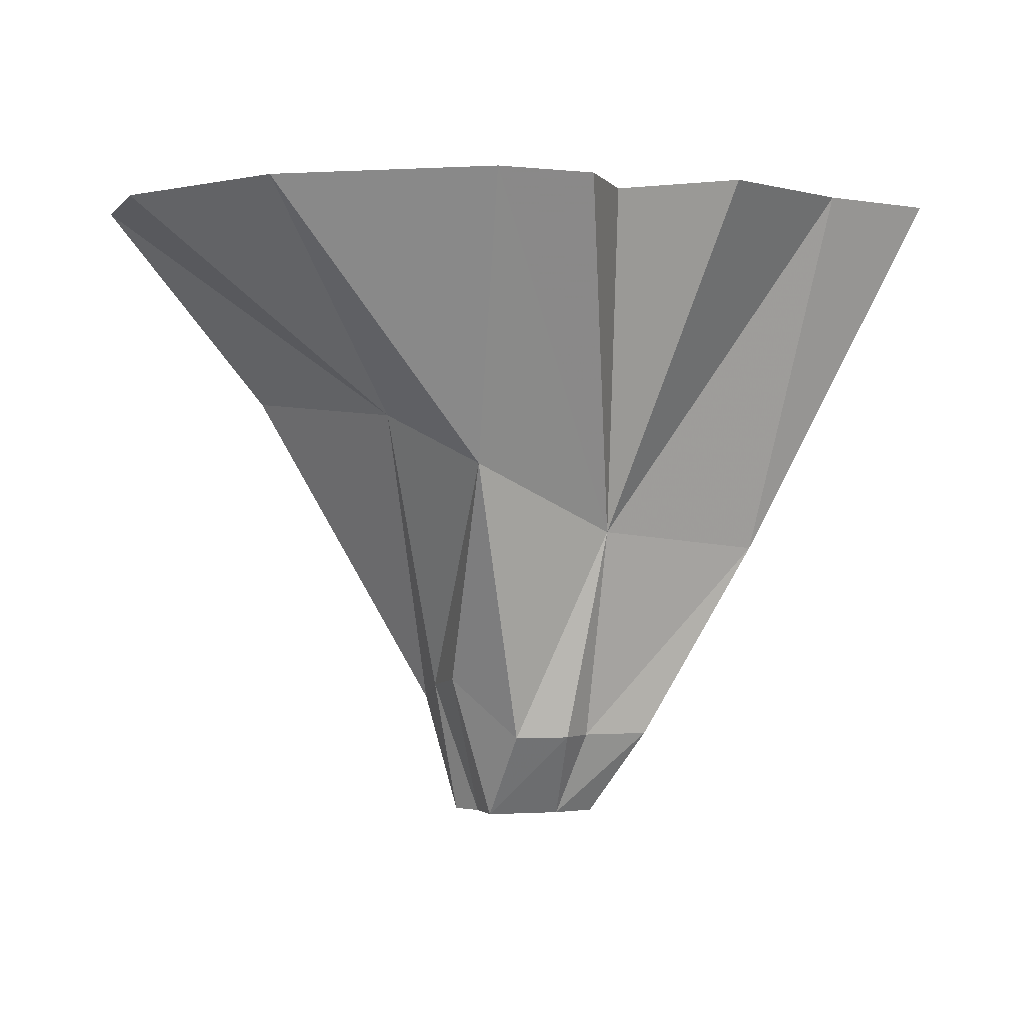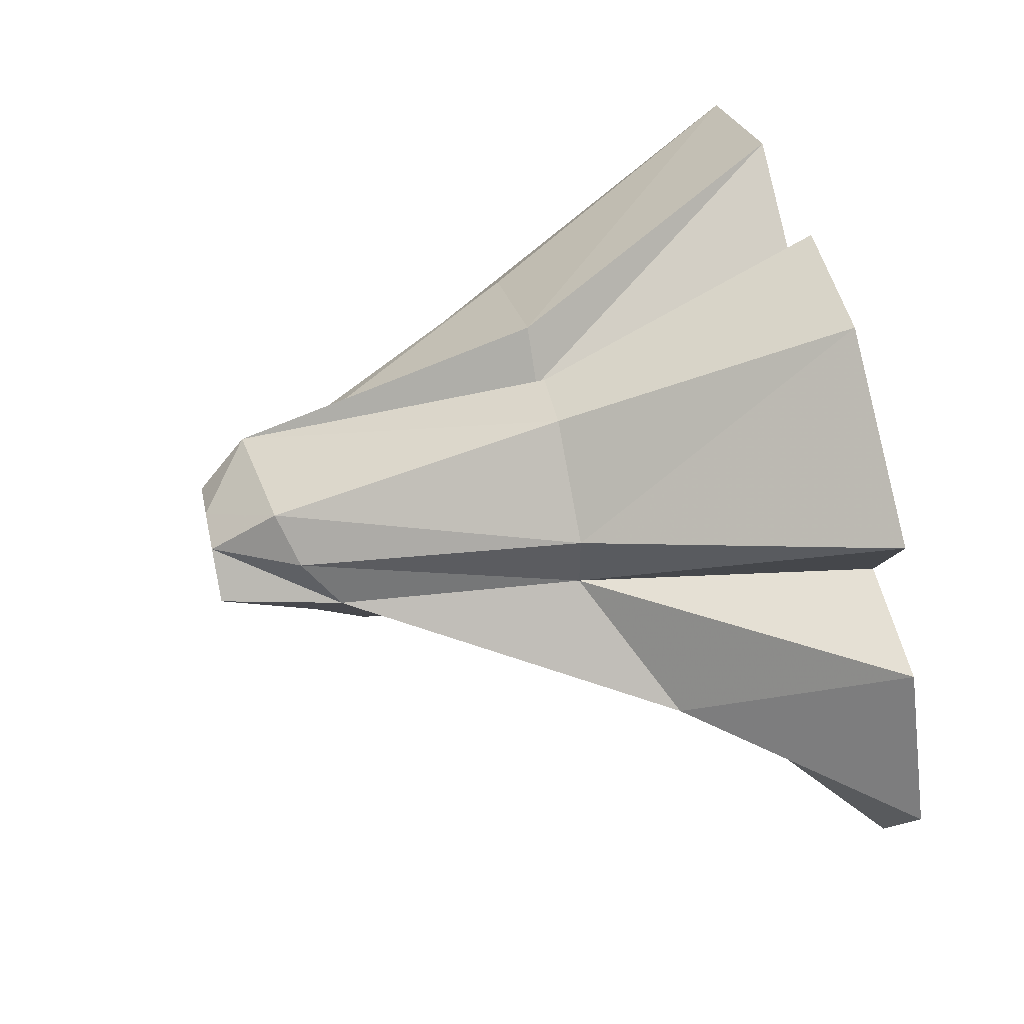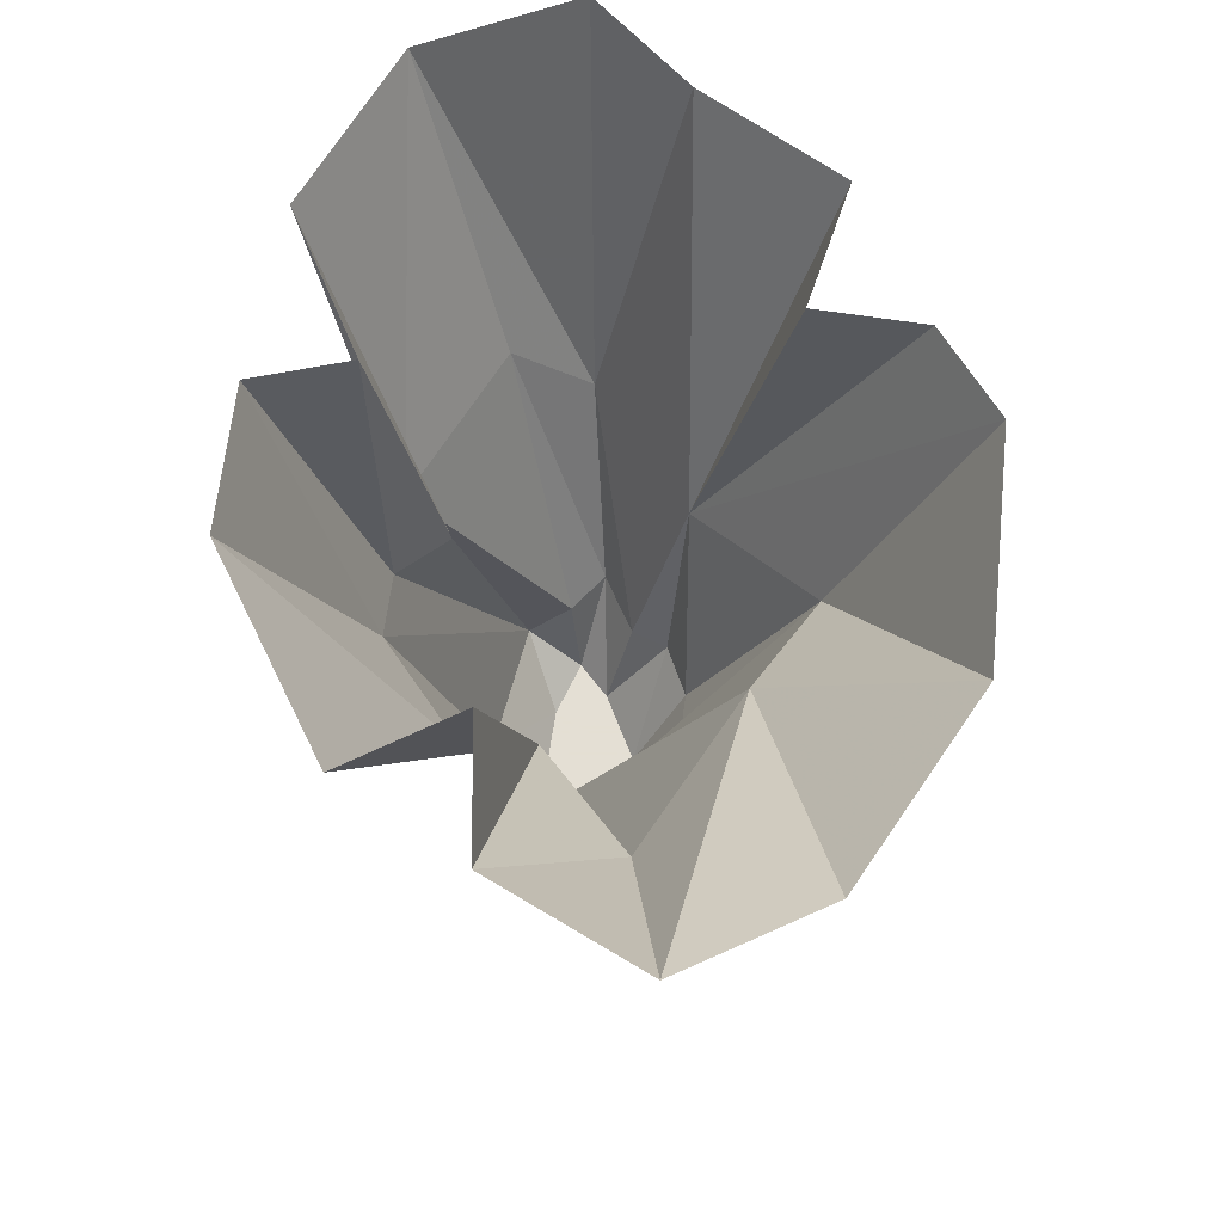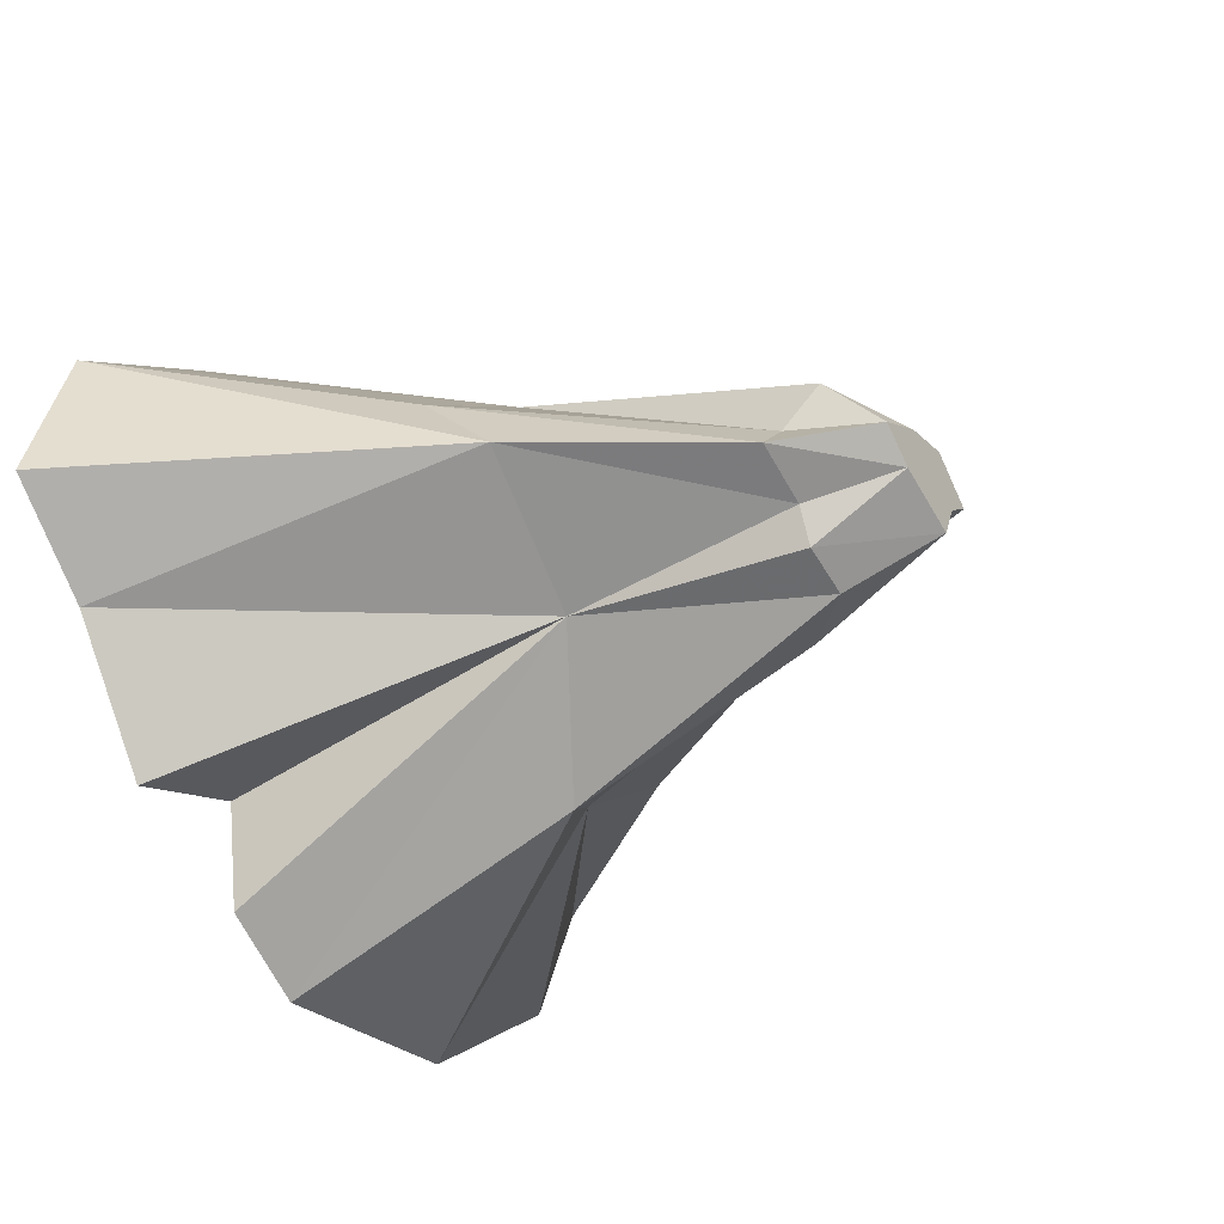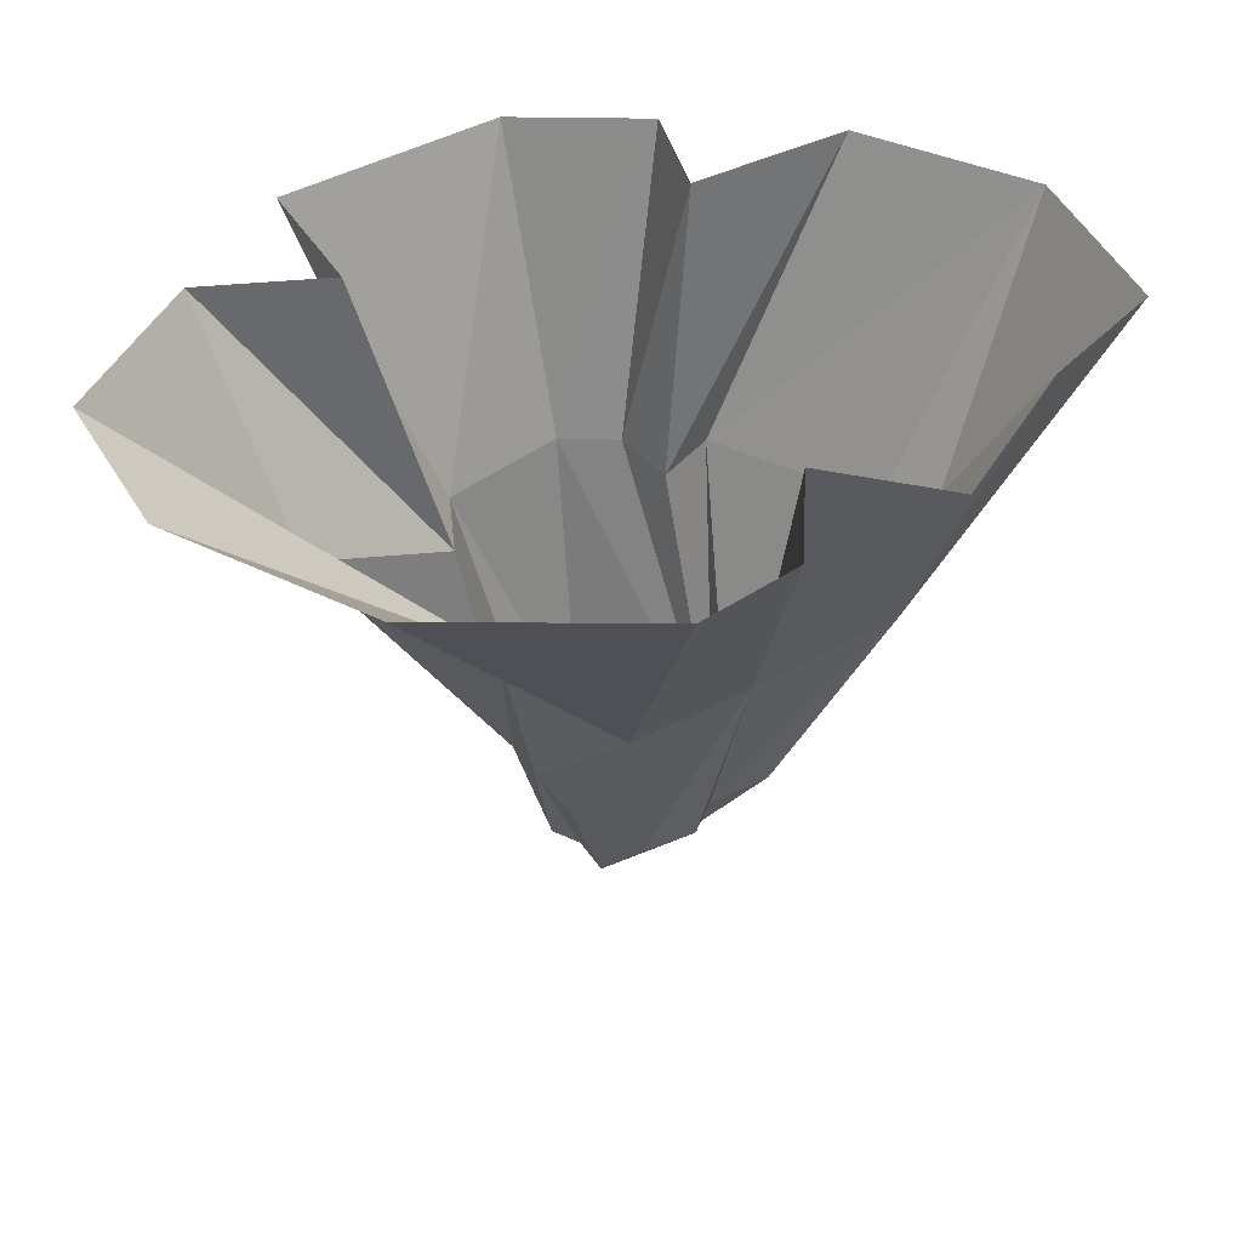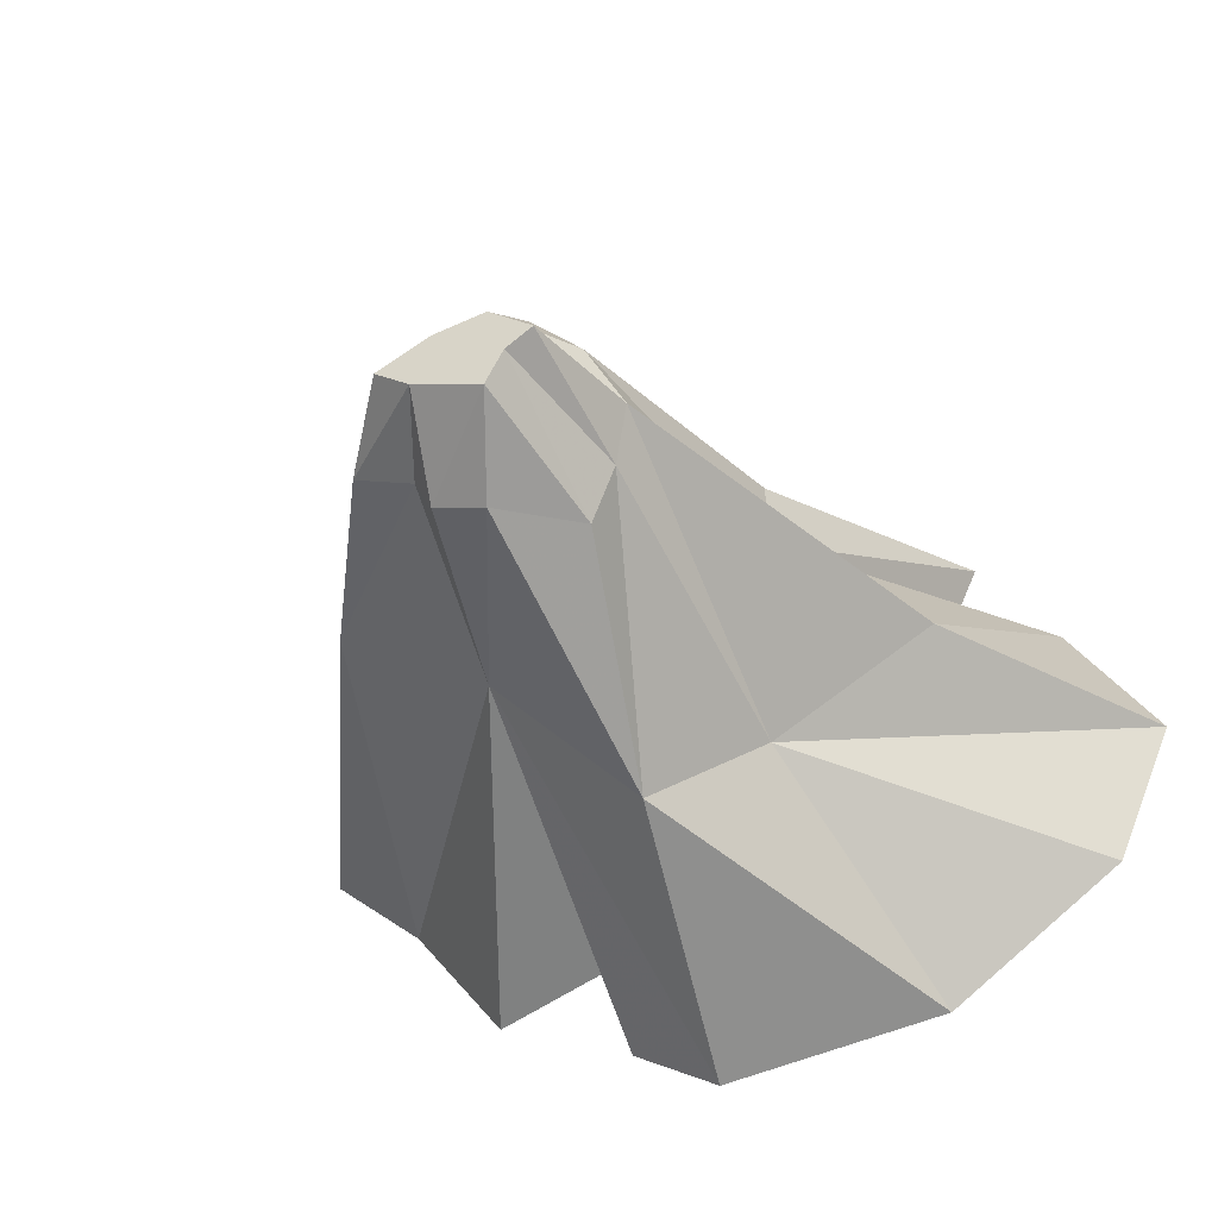
<metadata>
{"format":"obj","ext":"obj","renderer":"f3d","projection":"perspective","resolution":1024,"background":"white","views":[{"elev":-0.4,"azim":-173.7,"up":"+Y"},{"elev":55.3,"azim":77.4,"up":"+Z"},{"elev":66.3,"azim":89.3,"up":"+Y"},{"elev":-33.8,"azim":-57.9,"up":"+Z"},{"elev":46.4,"azim":173.9,"up":"+Y"},{"elev":-40.7,"azim":22.2,"up":"+Z"}]}
</metadata>
<code>
v -0.3203 0 -0.1016
v -0.1094 -0.3125 -0.1016
v -0.2422 -0.3281 -0.02344
v -0.4062 0 -0.02344
v -0.3594 0 0.1172
v -0.2344 -0.2578 0.04688
v -0.1016 -0.2578 0.1328
v -0.2188 0 0.2031
v -0.0625 -0.2578 0.09375
v -0.08594 0 0.1484
v -0.03125 -0.2578 0.1406
v -0.07031 0 0.2344
v 0.02344 -0.2578 0.1484
v 0.05469 0 0.25
v 0.1172 -0.2578 0.08594
v 0.2344 0 0.1641
v 0.1172 -0.2578 0.02344
v 0.1875 0 0.0625
v 0.3047 0 0.0625
v 0.2344 -0.1875 -0.04688
v 0.3828 0 -0.0625
v 0.09375 -0.2031 -0.1406
v 0.3281 0 -0.1875
v 0.1719 0 -0.2969
v 0 -0.25 -0.2031
v -0.03125 0 -0.3203
v -0.1094 0 -0.2734
v -0.125 0 -0.1797
v -0.2344 0 -0.2188
v -0.08594 -0.5078 -0.05469
v -0.1406 -0.5078 -0.03125
v -0.1094 -0.5078 0
v -0.1016 -0.5391 0.03906
v 0.01562 -0.5234 0.07031
v 0.05469 -0.5078 0.03906
v 0.07812 -0.4766 0
v 0.0625 -0.4609 -0.04688
v 0.03906 -0.4531 -0.09375
v -0.02344 -0.5078 -0.1016
v -0.07031 -0.5078 -0.08594
v -0.05469 -0.5859 -0.03125
v -0.08594 -0.5859 -0.007812
v -0.03906 -0.5859 0.01562
v 0.007812 -0.5859 0.02344
v 0.04688 -0.5859 -0.007812
v 0.02344 -0.5859 -0.02344
v 0.007812 -0.5859 -0.05469
f 1 2 3
f 1 3 4
f 4 3 5
f 5 3 6
f 5 6 7
f 5 7 8
f 12 11 13
f 12 13 14
f 14 13 15
f 14 15 16
f 16 15 17
f 19 17 20
f 19 20 21
f 21 20 22
f 21 22 23
f 23 22 24
f 24 22 25
f 24 25 26
f 26 25 2
f 26 2 27
f 29 2 1
f 8 7 9
f 8 9 10
f 10 9 11
f 10 11 12
f 16 17 18
f 18 17 19
f 27 2 28
f 28 2 29
f 7 33 9
f 9 33 11
f 3 30 31
f 3 31 6
f 6 31 32
f 6 32 7
f 7 32 33
f 11 33 13
f 13 33 34
f 13 34 15
f 15 34 35
f 15 35 17
f 17 35 36
f 17 36 20
f 20 36 22
f 22 36 37
f 22 37 25
f 25 37 38
f 25 38 39
f 25 39 2
f 2 39 40
f 2 40 30
f 2 30 3
f 31 30 41
f 31 41 42
f 31 42 32
f 32 42 33
f 33 42 43
f 33 43 34
f 34 43 44
f 34 44 35
f 35 44 36
f 36 44 45
f 36 45 37
f 37 45 46
f 37 46 38
f 38 46 47
f 38 47 39
f 39 47 40
f 40 47 41
f 40 41 30
f 42 41 43
f 43 41 47
f 43 47 46
f 43 46 45
f 43 45 44

</code>
